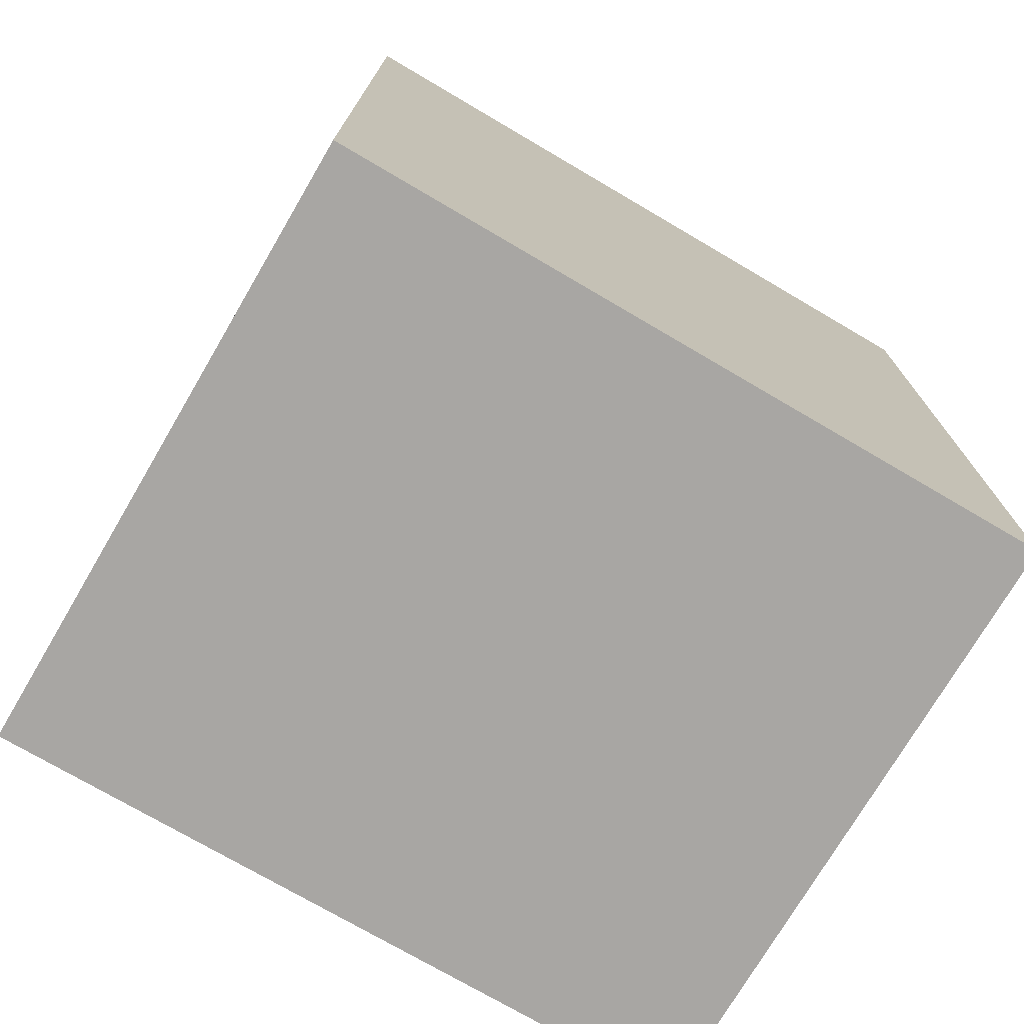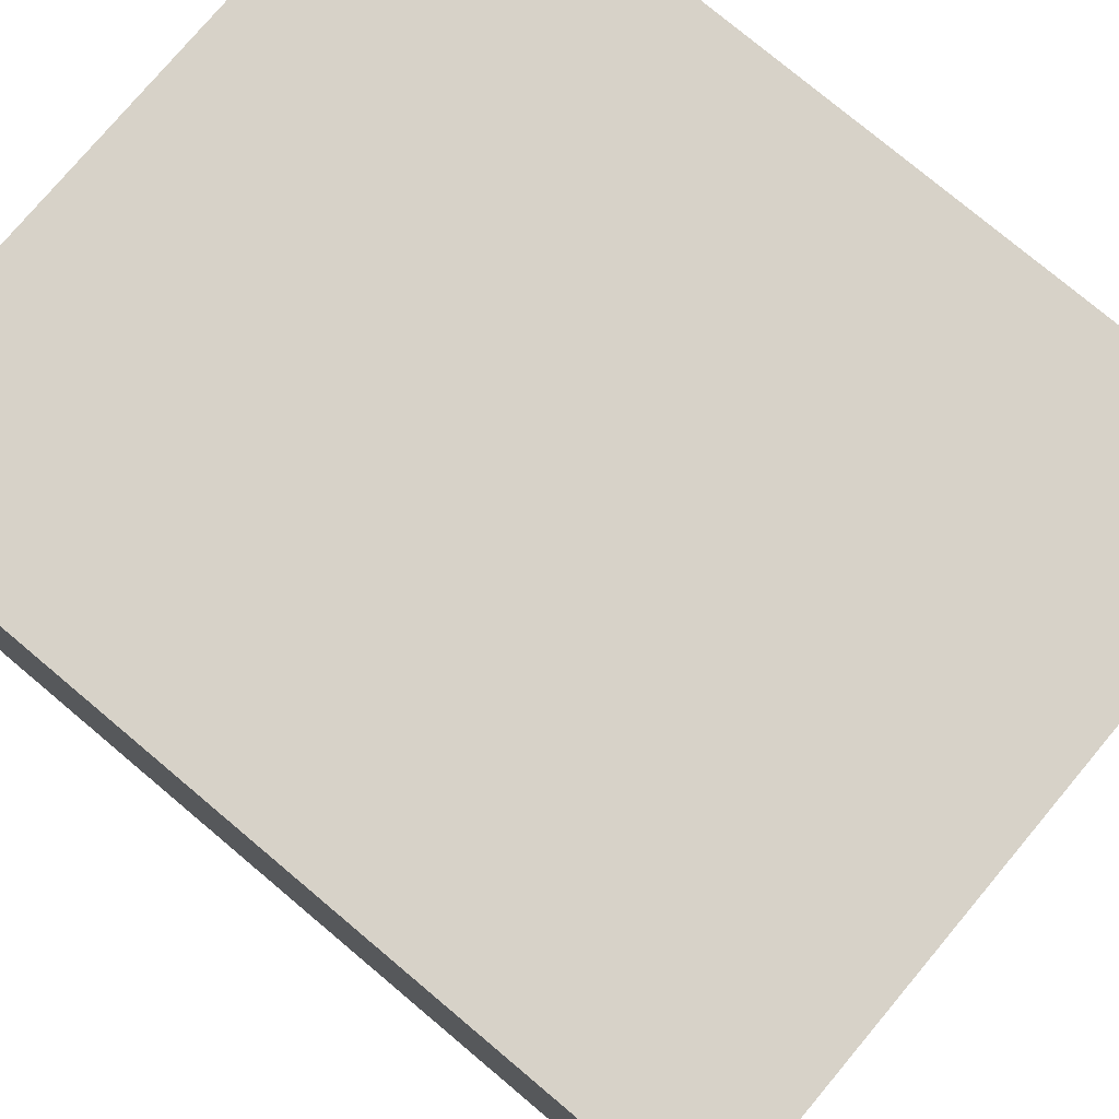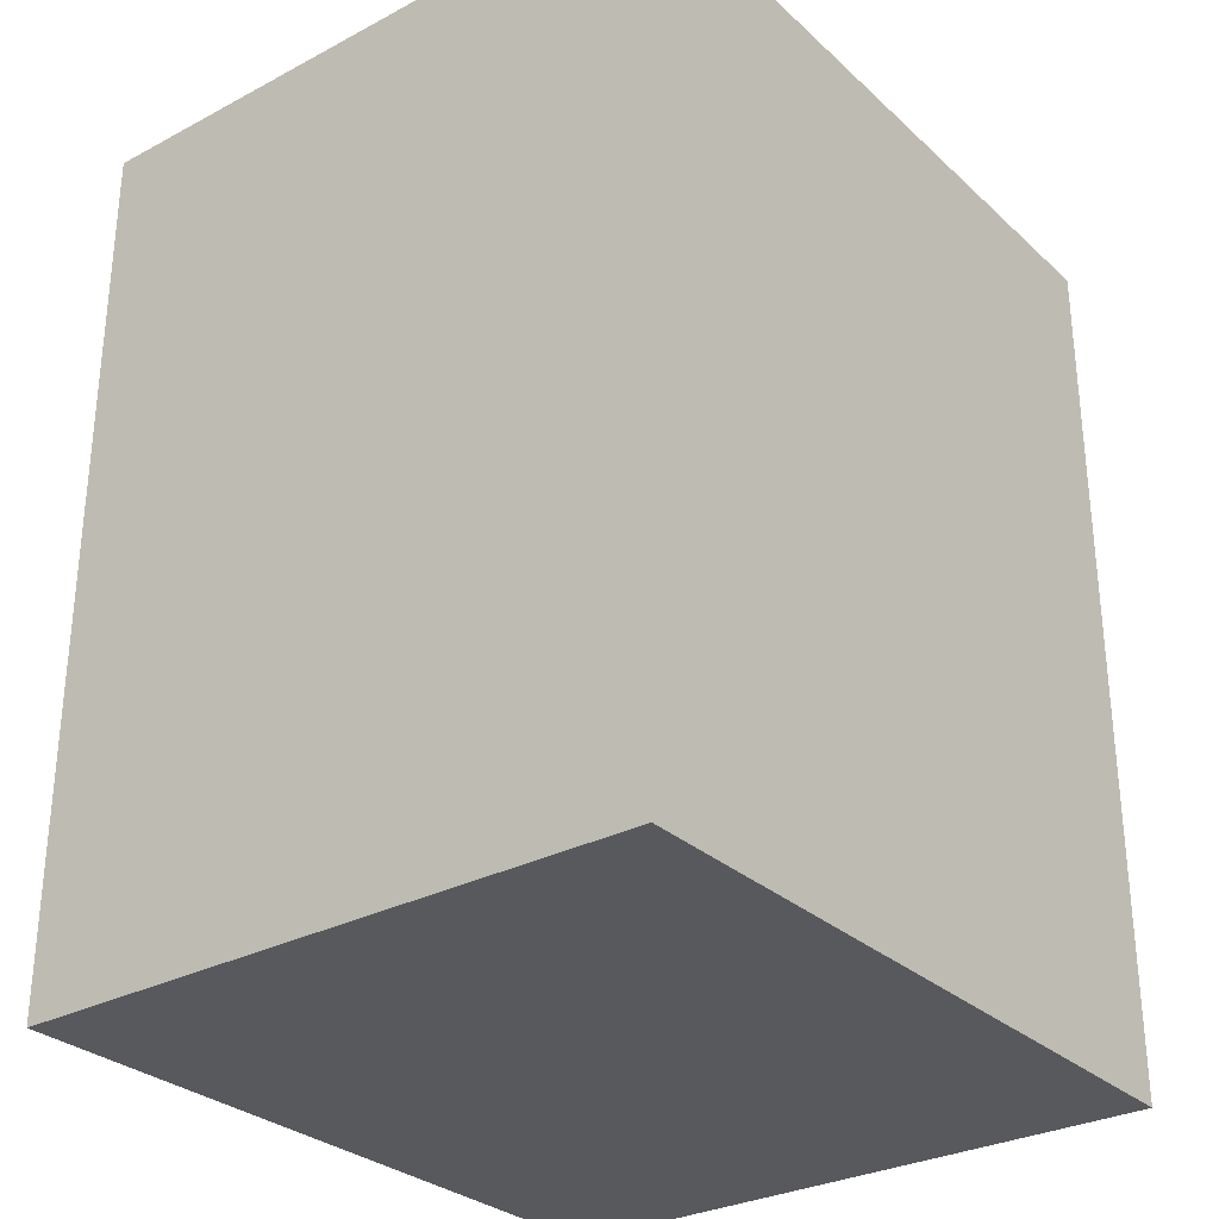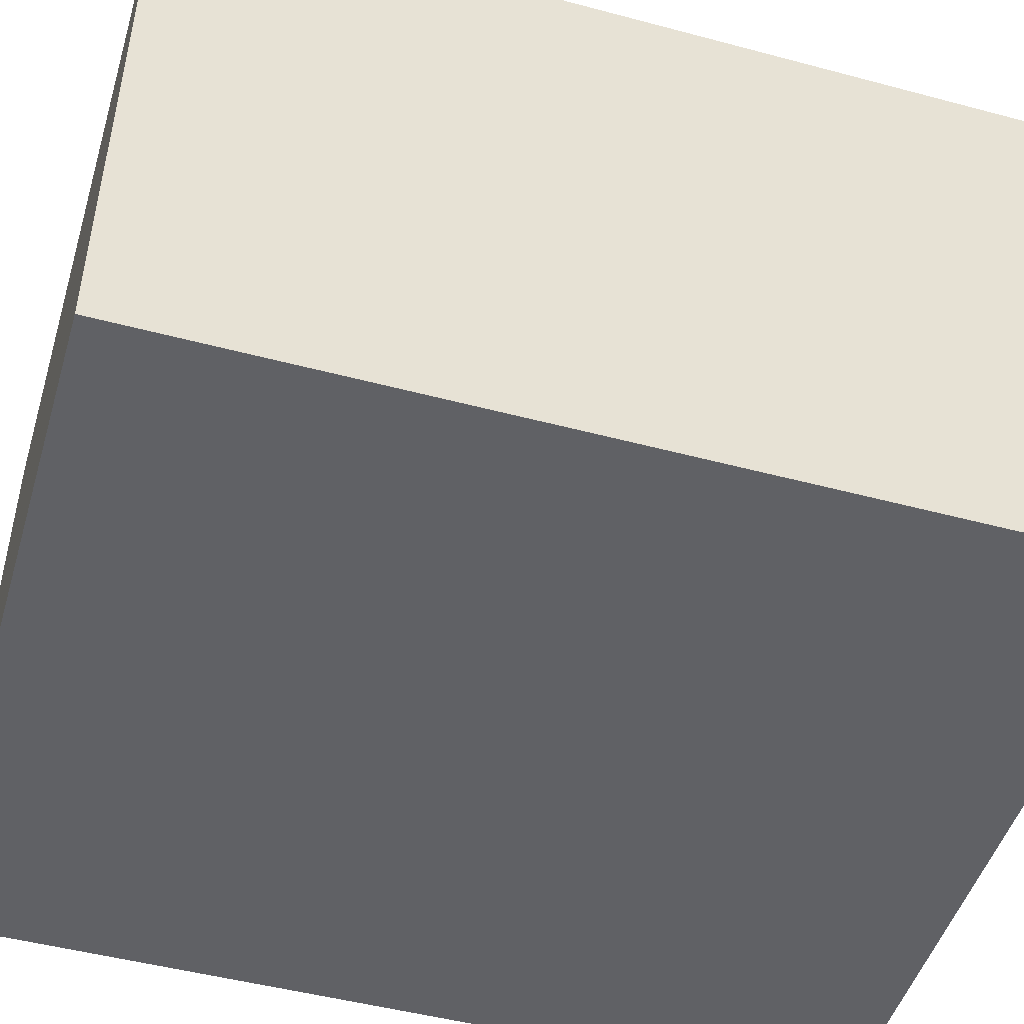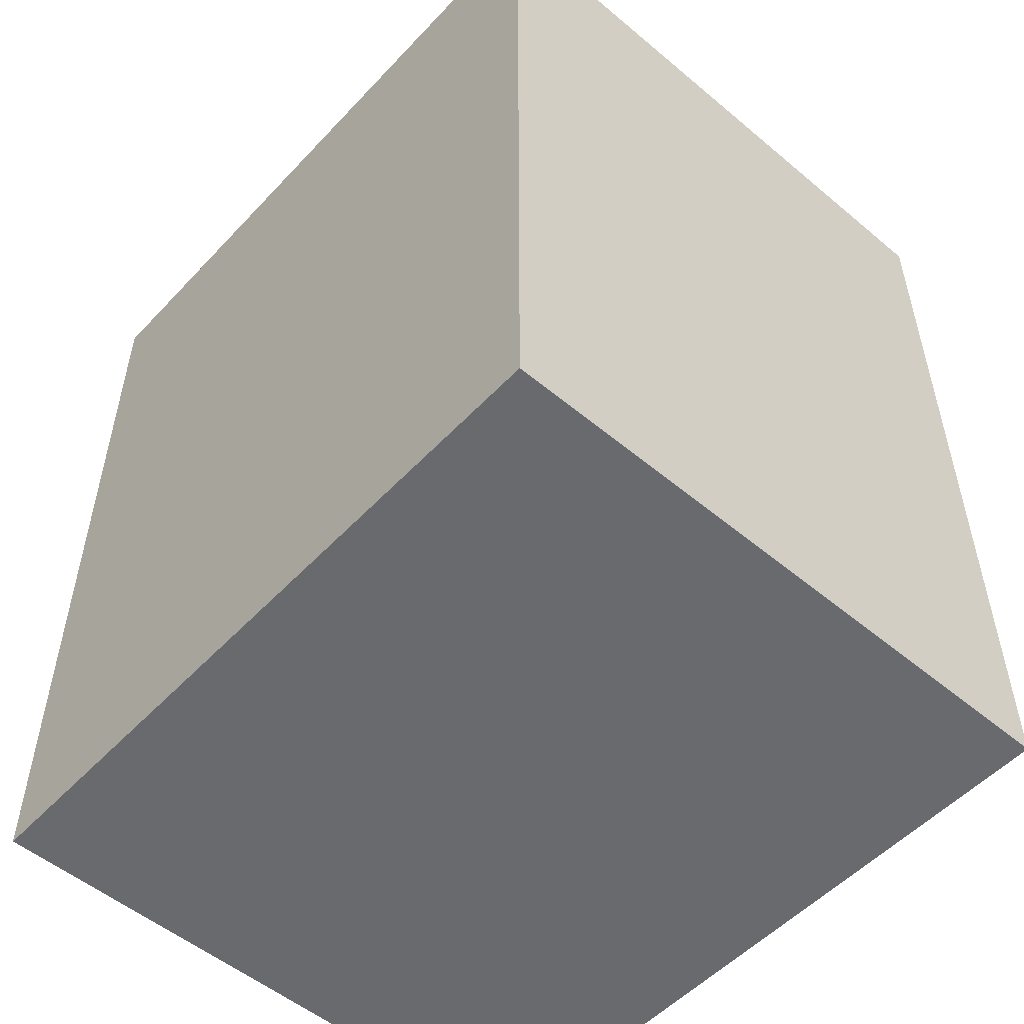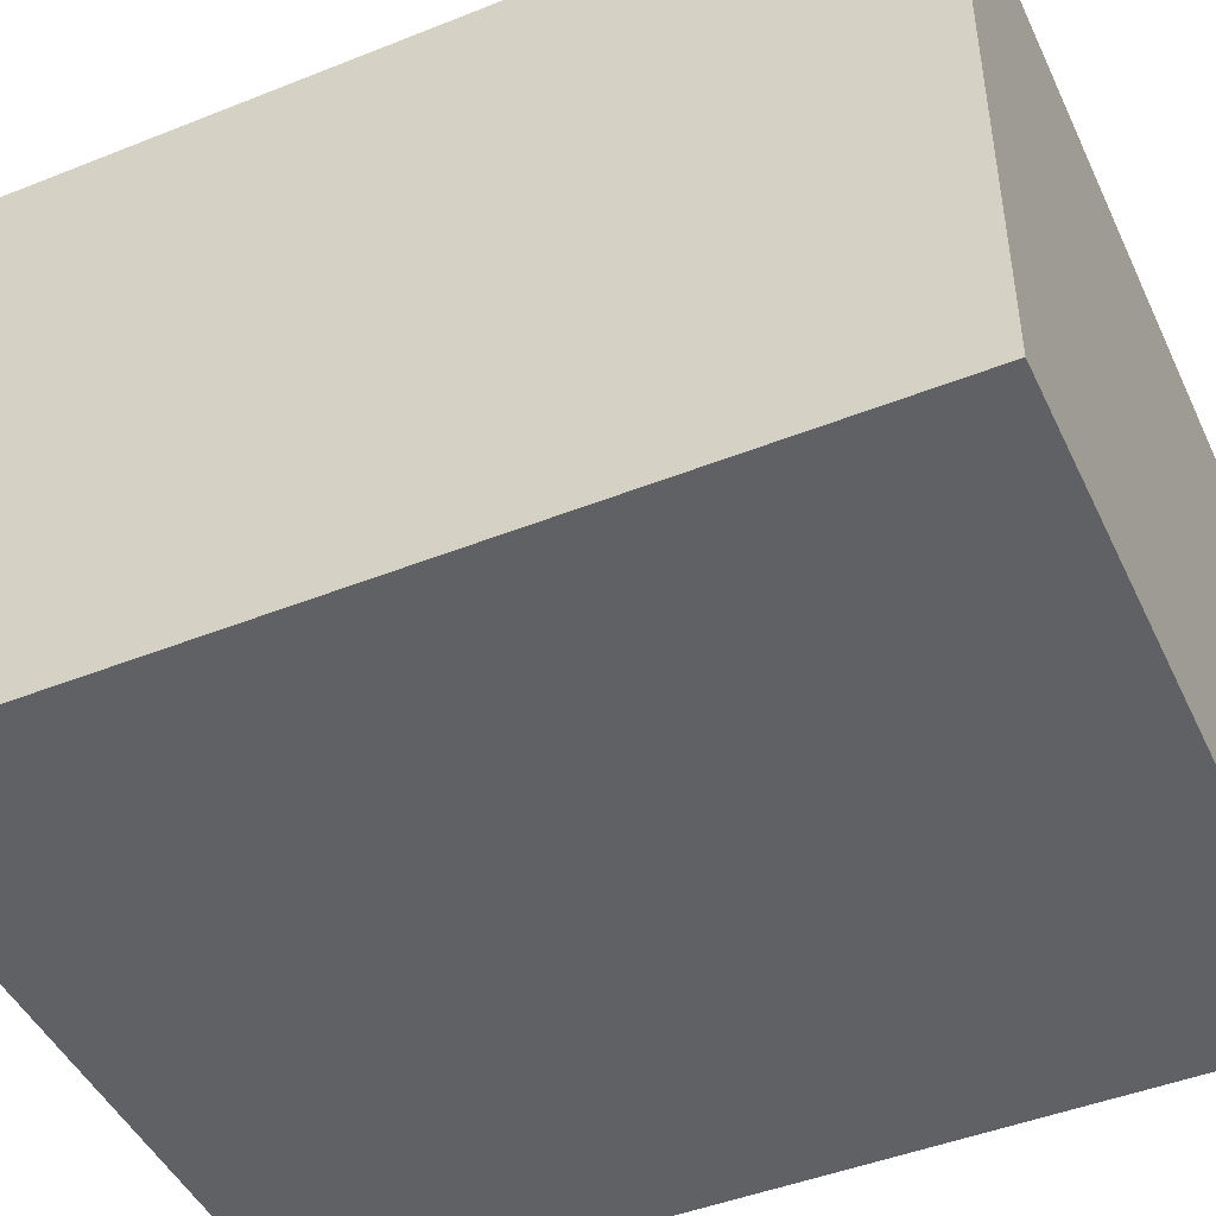
<metadata>
{"format":"obj","ext":"obj","renderer":"f3d","projection":"perspective","resolution":1024,"background":"white","views":[{"elev":-74.3,"azim":149.6,"up":"+Z"},{"elev":77.4,"azim":130.0,"up":"+Y"},{"elev":-29.9,"azim":127.6,"up":"+Z"},{"elev":-48.5,"azim":73.4,"up":"+Y"},{"elev":-53.1,"azim":48.2,"up":"+Z"},{"elev":-46.3,"azim":-65.6,"up":"+Y"}]}
</metadata>
<code>
v 0 0 0
v 0 6.388 0
v 7.337 6.388 0
v 7.337 0 0
v 0 6.388 9
v 0 0 9
v 7.337 0 9
v 7.337 6.388 9
v 0 6.388 0
v 0 0 0
v 0 0 9
v 0 6.388 9
v 0 0 0
v 7.337 0 0
v 7.337 0 9
v 0 0 9
v 7.337 0 0
v 7.337 6.388 0
v 7.337 6.388 9
v 7.337 0 9
v 7.337 6.388 0
v 0 6.388 0
v 0 6.388 9
v 7.337 6.388 9
f 2 3 1
f 1 3 4
f 6 7 5
f 5 7 8
f 9 10 12
f 12 10 11
f 13 14 16
f 16 14 15
f 17 18 20
f 20 18 19
f 21 22 24
f 24 22 23

</code>
